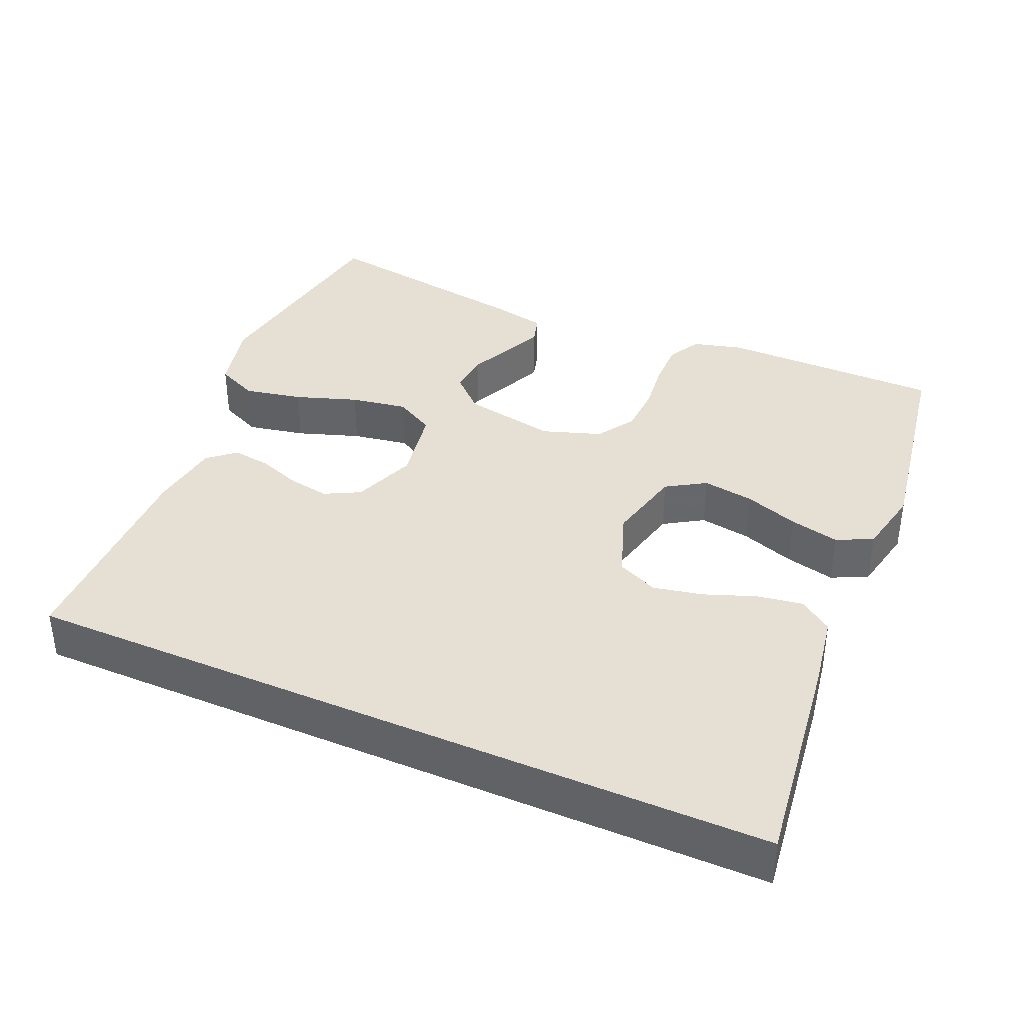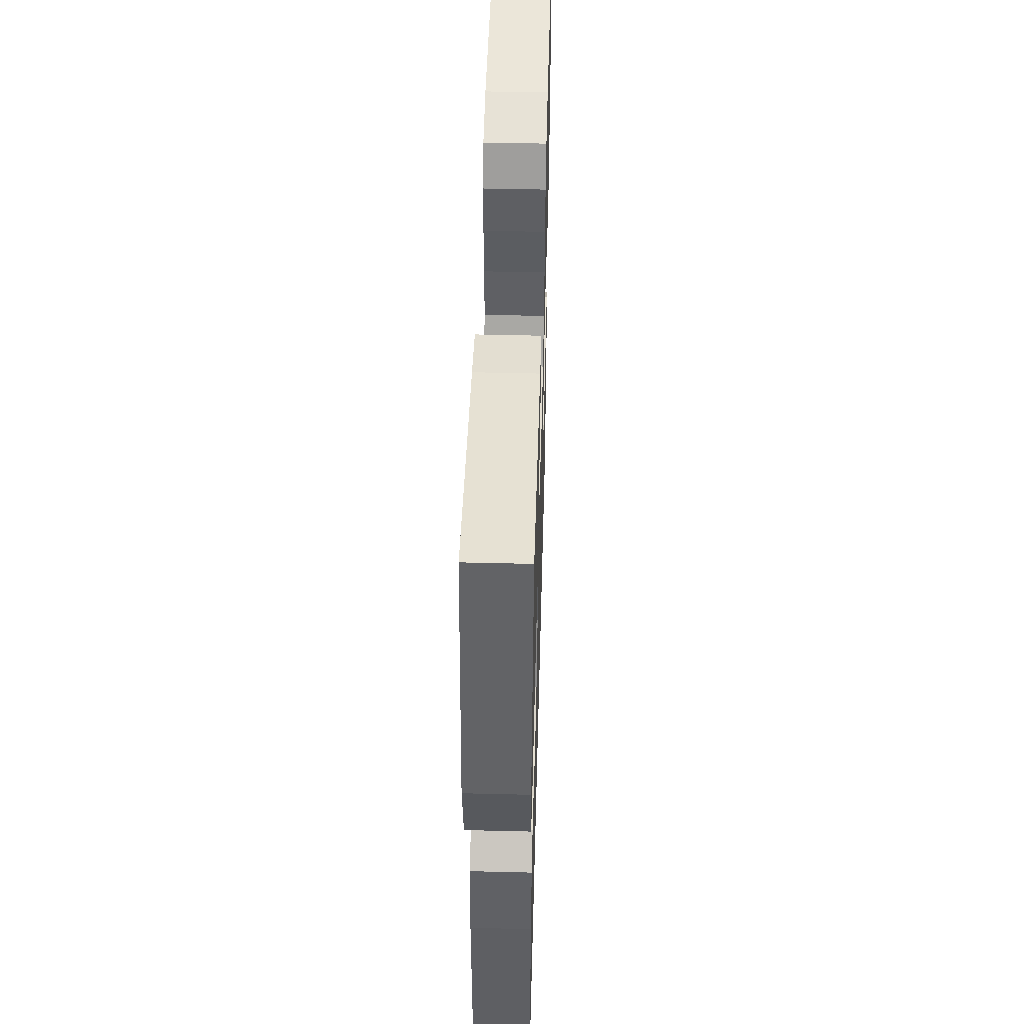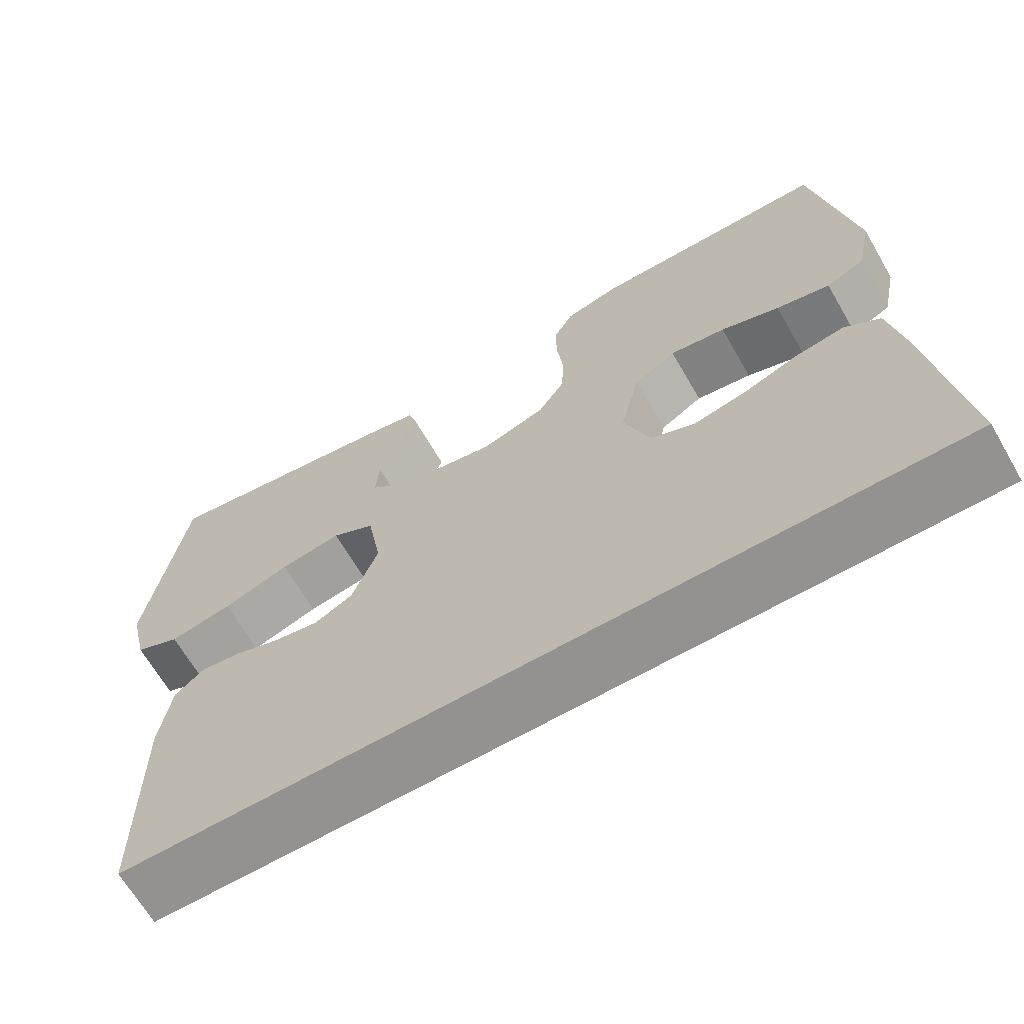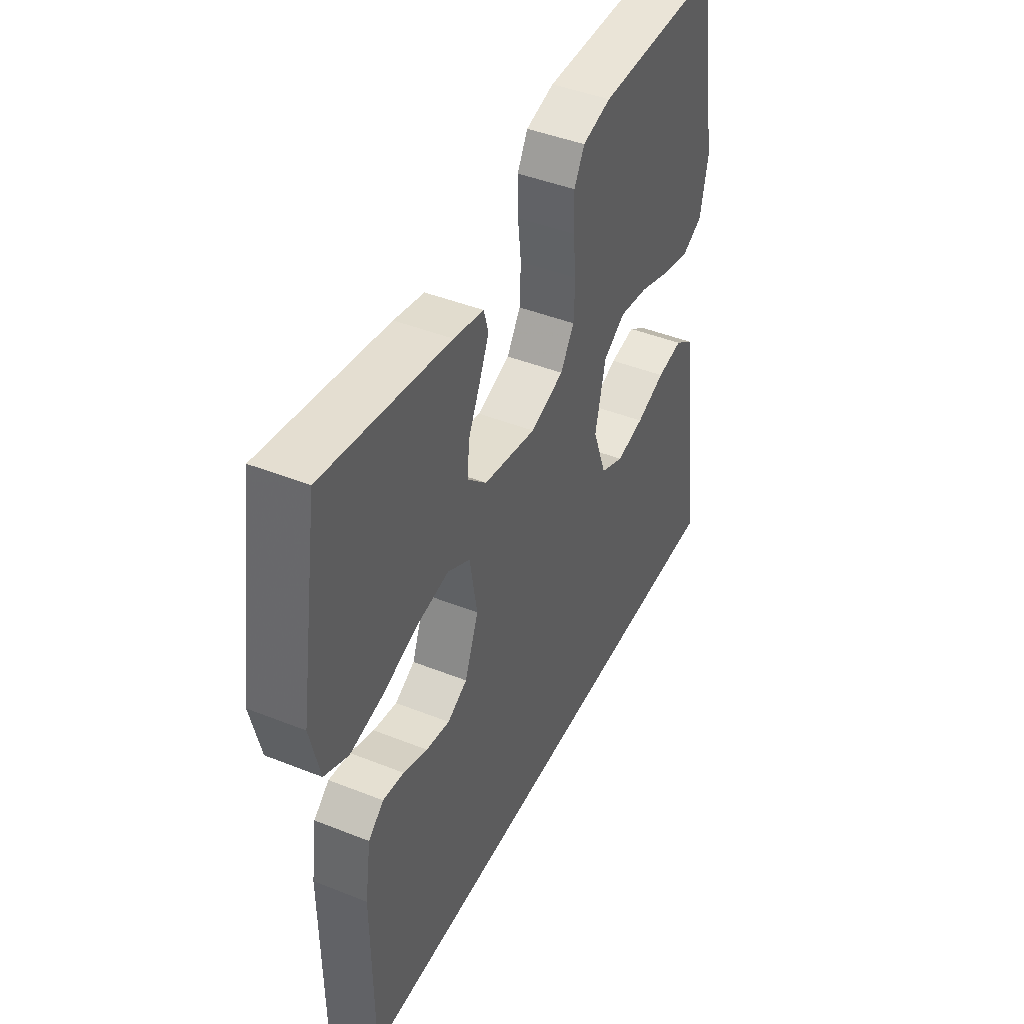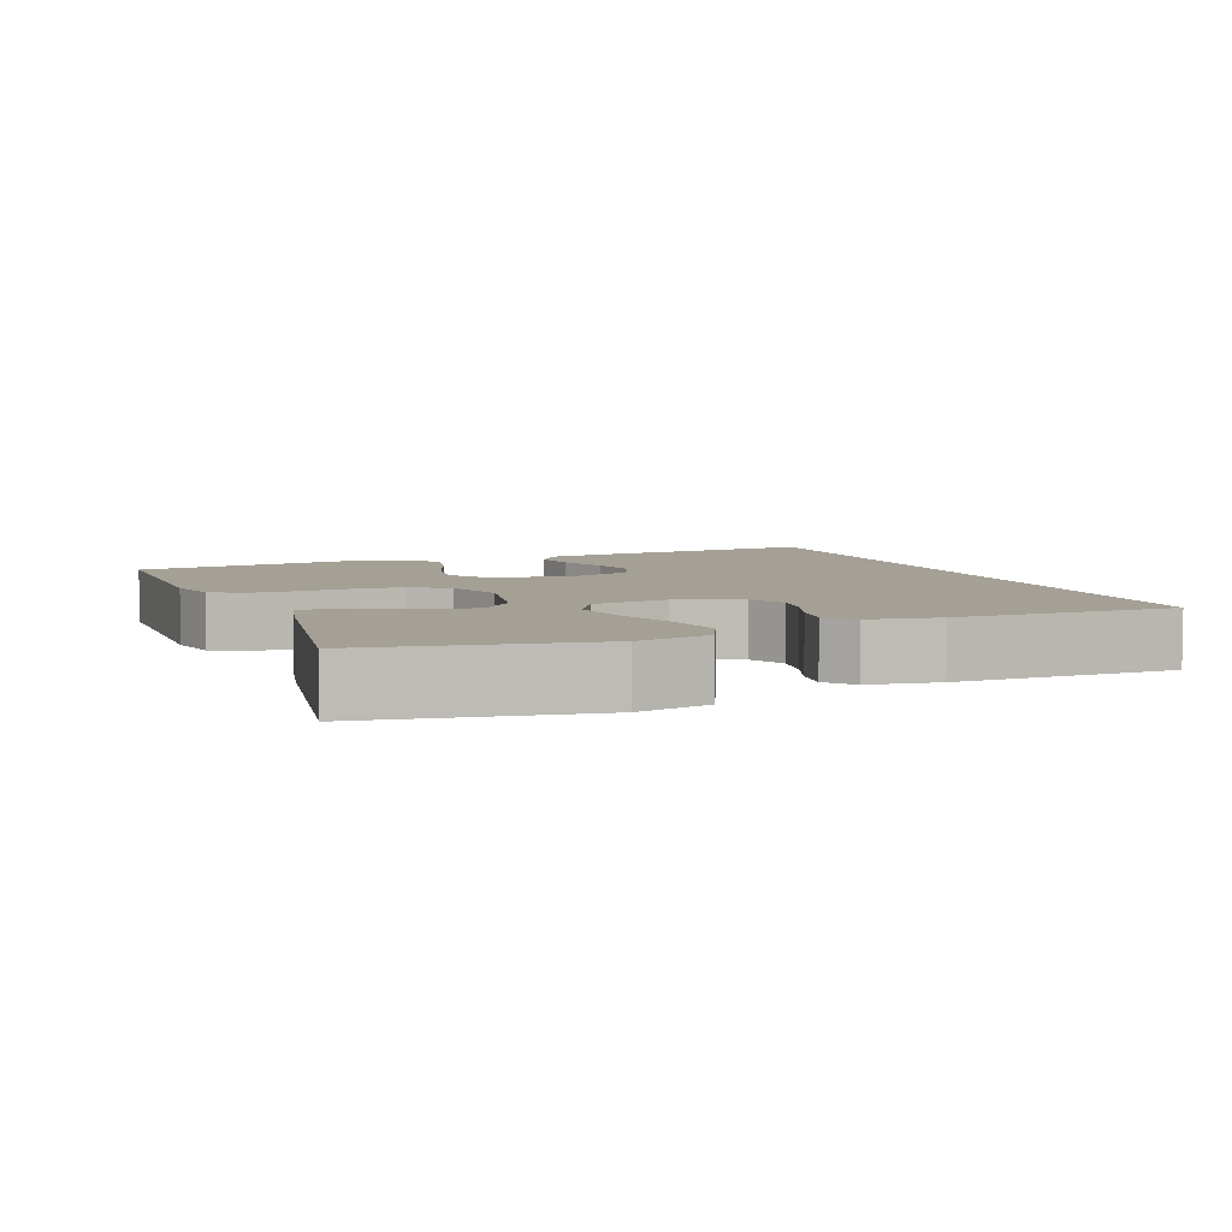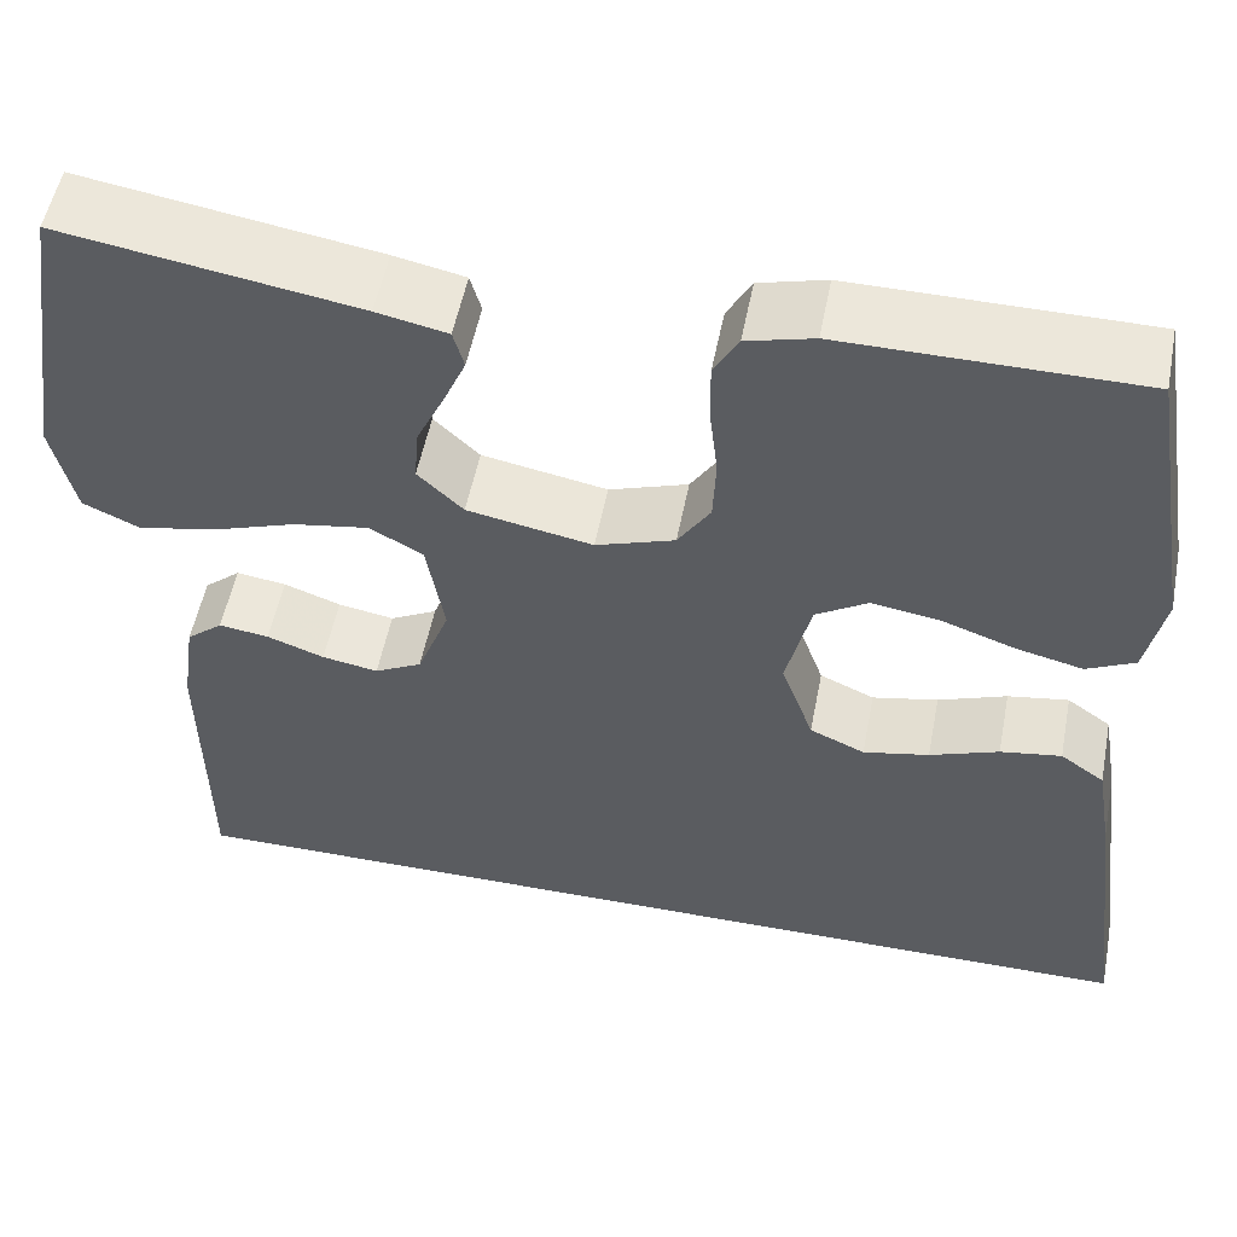
<metadata>
{"format":"obj","ext":"obj","renderer":"f3d","projection":"perspective","resolution":1024,"background":"white","views":[{"elev":38.2,"azim":-156.4,"up":"+Y"},{"elev":47.8,"azim":91.6,"up":"+Z"},{"elev":-66.4,"azim":-149.9,"up":"+Z"},{"elev":43.9,"azim":115.1,"up":"+Z"},{"elev":5.7,"azim":69.1,"up":"+Y"},{"elev":53.6,"azim":-169.0,"up":"+Z"}]}
</metadata>
<code>
v 0.449 0.07 -0.5
v -0.581 0.07 -0.5
v -0.542 0.07 -0.2
v -0.525 0.07 -0.099
v -0.48 0.07 -0.067
v -0.418 0.07 -0.077
v -0.348 0.07 -0.103
v -0.281 0.07 -0.117
v -0.225 0.07 -0.092
v -0.192 0.07 0
v -0.217 0.07 0.105
v -0.27 0.07 0.138
v -0.34 0.07 0.127
v -0.414 0.07 0.101
v -0.482 0.07 0.085
v -0.531 0.07 0.109
v -0.55 0.07 0.2
v -0.5 0.07 0.5
v -0.2 0.07 0.501
v -0.132 0.07 0.483
v -0.107 0.07 0.438
v -0.108 0.07 0.375
v -0.116 0.07 0.306
v -0.113 0.07 0.24
v -0.08 0.07 0.189
v 0 0.07 0.162
v 0.127 0.07 0.186
v 0.173 0.07 0.23
v 0.168 0.07 0.286
v 0.14 0.07 0.345
v 0.117 0.07 0.398
v 0.128 0.07 0.437
v 0.2 0.07 0.452
v 0.5 0.07 0.5
v 0.547 0.07 0.2
v 0.524 0.07 0.102
v 0.467 0.07 0.076
v 0.388 0.07 0.092
v 0.303 0.07 0.121
v 0.226 0.07 0.134
v 0.172 0.07 0.104
v 0.154 0.07 0
v 0.187 0.07 -0.086
v 0.235 0.07 -0.111
v 0.292 0.07 -0.101
v 0.35 0.07 -0.08
v 0.401 0.07 -0.073
v 0.438 0.07 -0.104
v 0.452 0.07 -0.2
v 0.449 0 -0.5
v -0.581 0 -0.5
v -0.542 0 -0.2
v -0.525 0 -0.099
v -0.48 0 -0.067
v -0.418 0 -0.077
v -0.348 0 -0.103
v -0.281 0 -0.117
v -0.225 0 -0.092
v -0.192 0 0
v -0.217 0 0.105
v -0.27 0 0.138
v -0.34 0 0.127
v -0.414 0 0.101
v -0.482 0 0.085
v -0.531 0 0.109
v -0.55 0 0.2
v -0.5 0 0.5
v -0.2 0 0.501
v -0.132 0 0.483
v -0.107 0 0.438
v -0.108 0 0.375
v -0.116 0 0.306
v -0.113 0 0.24
v -0.08 0 0.189
v 0 0 0.162
v 0.127 0 0.186
v 0.173 0 0.23
v 0.168 0 0.286
v 0.14 0 0.345
v 0.117 0 0.398
v 0.128 0 0.437
v 0.2 0 0.452
v 0.5 0 0.5
v 0.547 0 0.2
v 0.524 0 0.102
v 0.467 0 0.076
v 0.388 0 0.092
v 0.303 0 0.121
v 0.226 0 0.134
v 0.172 0 0.104
v 0.154 0 0
v 0.187 0 -0.086
v 0.235 0 -0.111
v 0.292 0 -0.101
v 0.35 0 -0.08
v 0.401 0 -0.073
v 0.438 0 -0.104
v 0.452 0 -0.2
f 45 46 47 48
f 44 45 48 49
f 36 37 38 39
f 36 39 40
f 35 36 40
f 34 35 40
f 33 34 40 41
f 29 30 31 32
f 29 32 33
f 28 29 33
f 20 21 22 23
f 20 23 24
f 19 20 24
f 18 19 24
f 17 18 24 25
f 13 14 15 16
f 12 13 16 17
f 4 5 6 7
f 4 7 8
f 3 4 8
f 2 3 8
f 44 49 1 2
f 43 44 2 8
f 42 43 8 9
f 28 33 41 42
f 27 28 42
f 26 27 42 9
f 12 17 25 26
f 11 12 26
f 10 11 26
f 9 10 26
f 97 96 95 94
f 98 97 94 93
f 88 87 86 85
f 89 88 85
f 89 85 84
f 89 84 83
f 90 89 83 82
f 81 80 79 78
f 82 81 78
f 82 78 77
f 72 71 70 69
f 73 72 69
f 73 69 68
f 73 68 67
f 74 73 67 66
f 65 64 63 62
f 66 65 62 61
f 56 55 54 53
f 57 56 53
f 57 53 52
f 57 52 51
f 51 50 98 93
f 57 51 93 92
f 58 57 92 91
f 91 90 82 77
f 91 77 76
f 58 91 76 75
f 75 74 66 61
f 75 61 60
f 75 60 59
f 75 59 58
f 1 50 51 2
f 2 51 52 3
f 3 52 53 4
f 4 53 54 5
f 5 54 55 6
f 6 55 56 7
f 7 56 57 8
f 8 57 58 9
f 9 58 59 10
f 10 59 60 11
f 11 60 61 12
f 12 61 62 13
f 13 62 63 14
f 14 63 64 15
f 15 64 65 16
f 16 65 66 17
f 17 66 67 18
f 18 67 68 19
f 19 68 69 20
f 20 69 70 21
f 21 70 71 22
f 22 71 72 23
f 23 72 73 24
f 24 73 74 25
f 25 74 75 26
f 26 75 76 27
f 27 76 77 28
f 28 77 78 29
f 29 78 79 30
f 30 79 80 31
f 31 80 81 32
f 32 81 82 33
f 33 82 83 34
f 34 83 84 35
f 35 84 85 36
f 36 85 86 37
f 37 86 87 38
f 38 87 88 39
f 39 88 89 40
f 40 89 90 41
f 41 90 91 42
f 42 91 92 43
f 43 92 93 44
f 44 93 94 45
f 45 94 95 46
f 46 95 96 47
f 47 96 97 48
f 48 97 98 49
f 49 98 50 1

</code>
